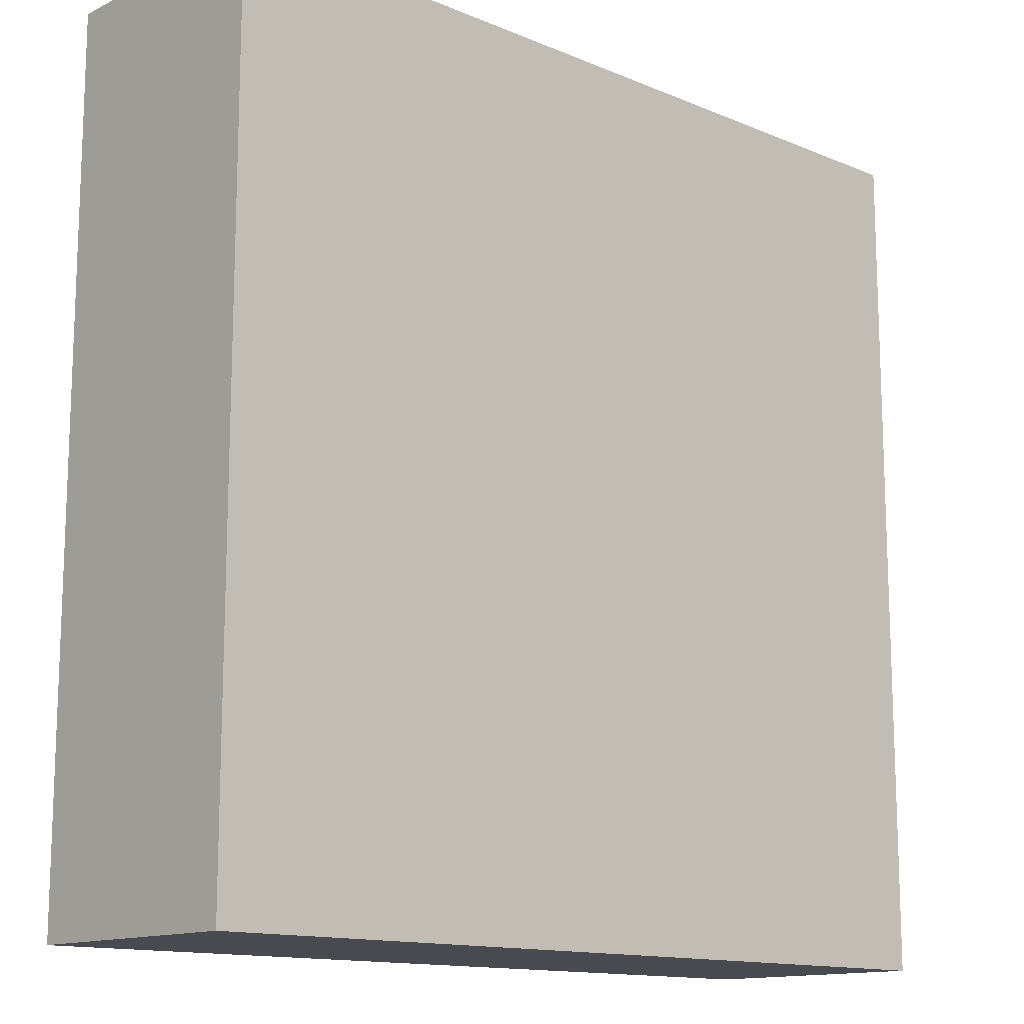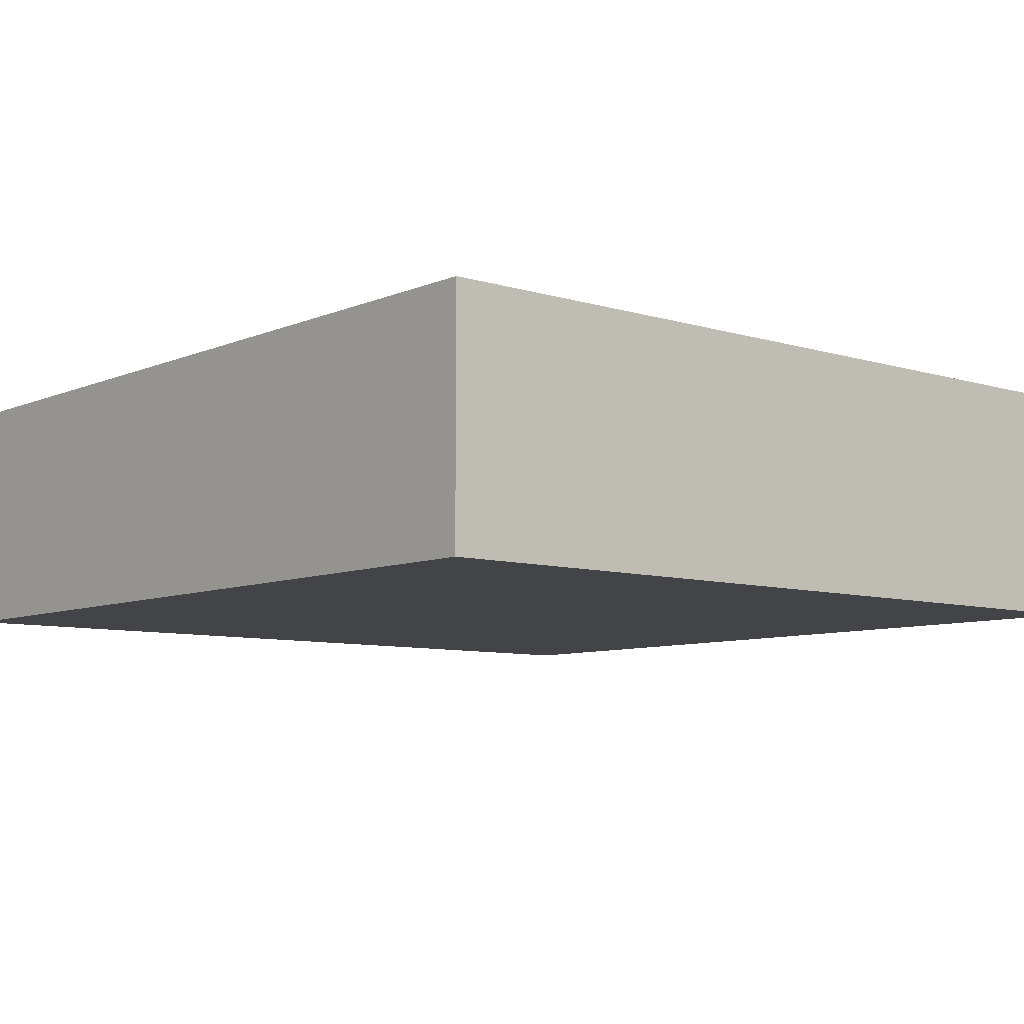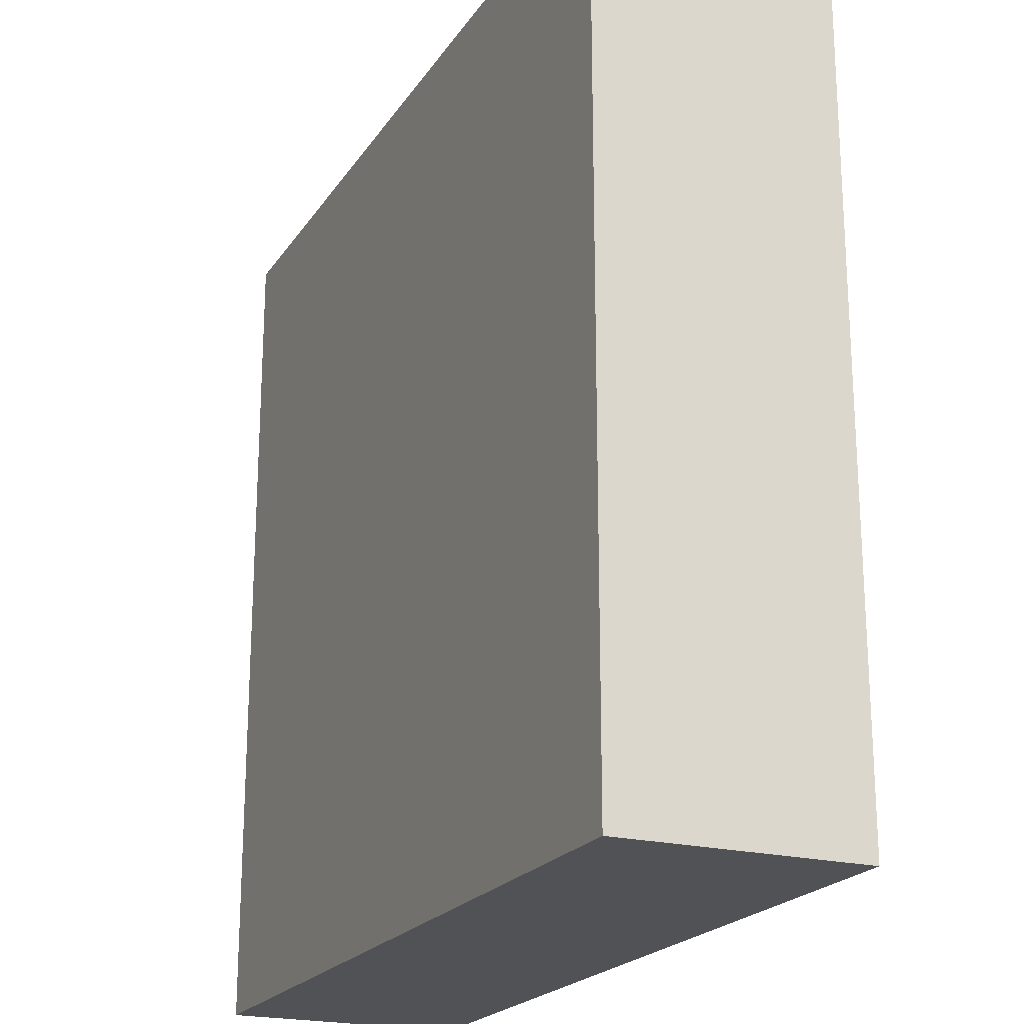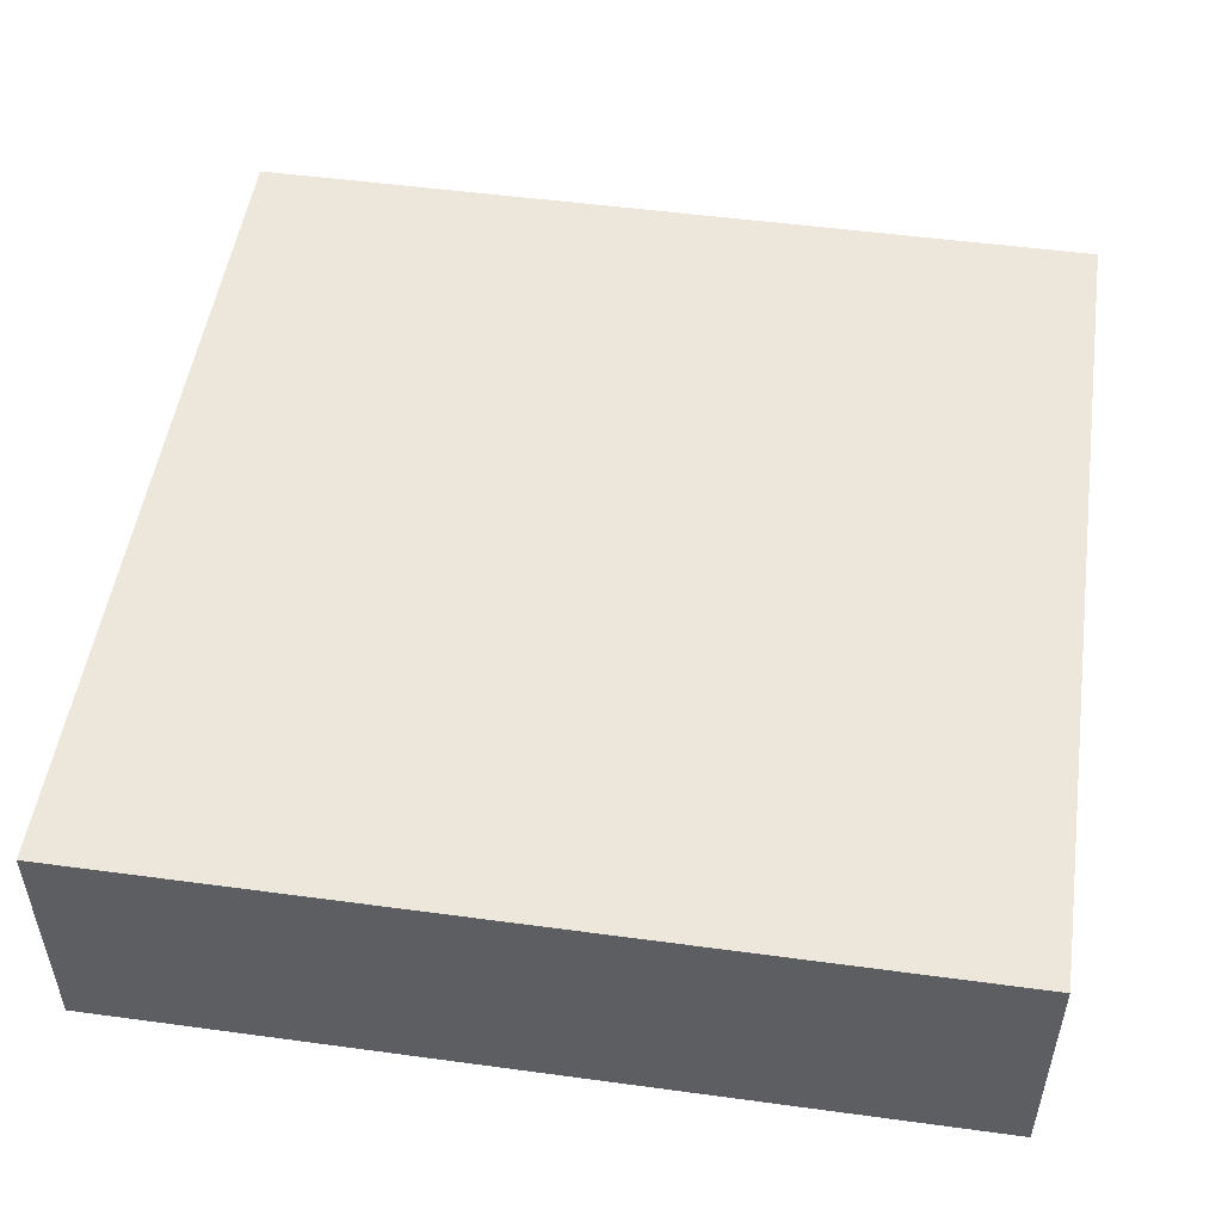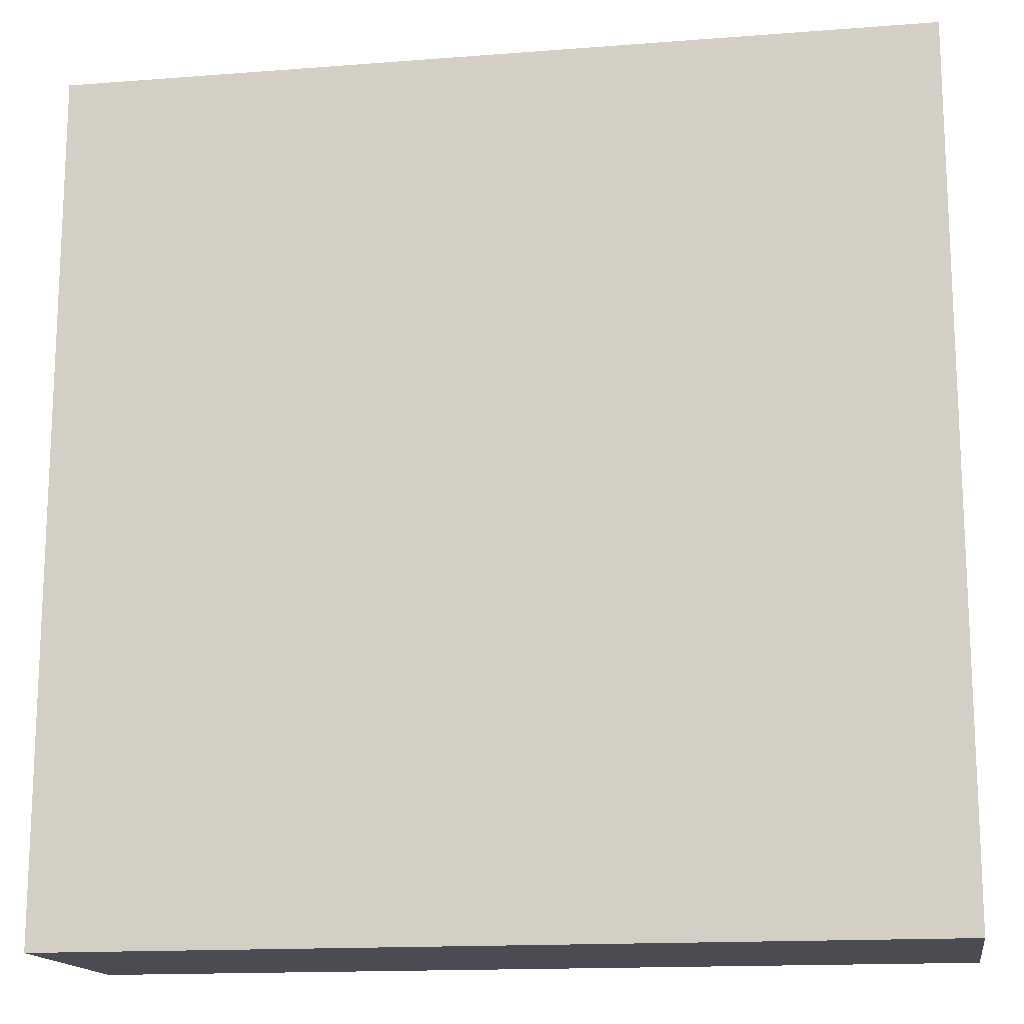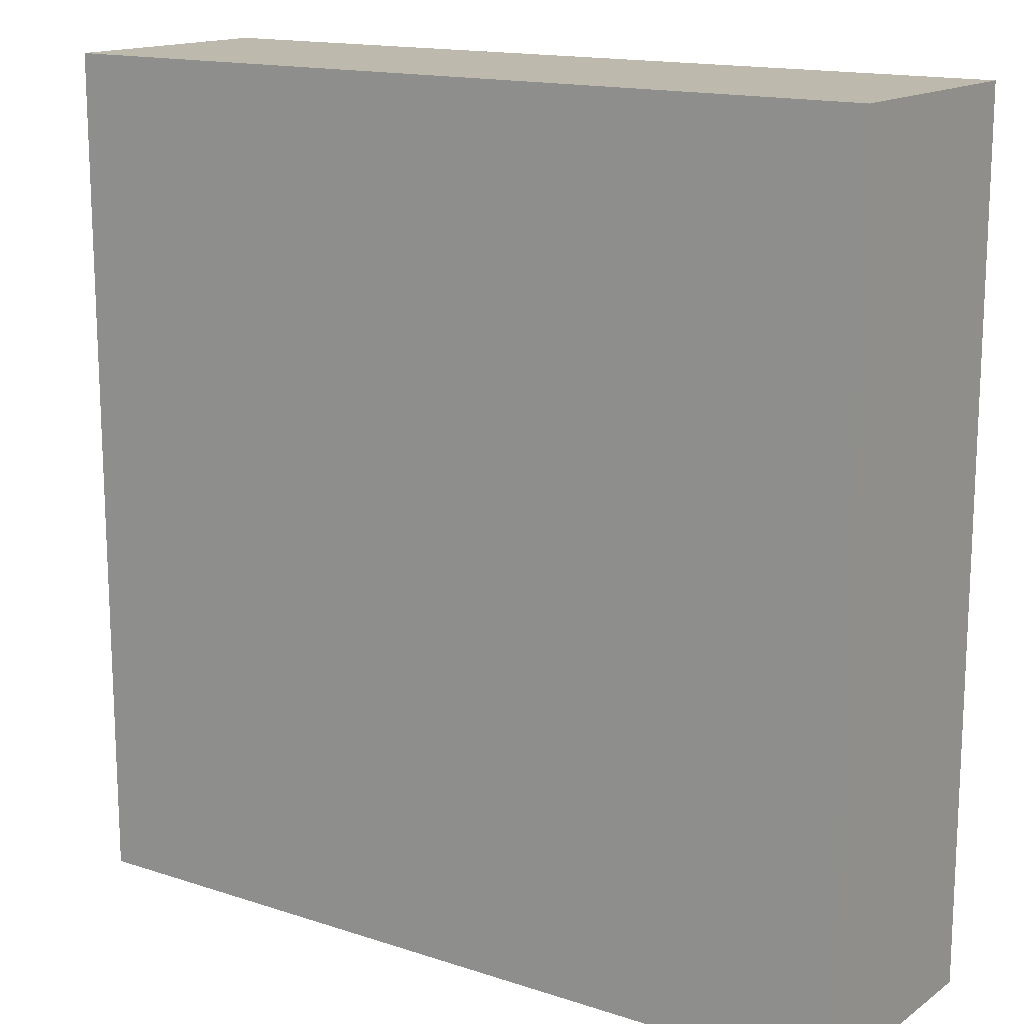
<metadata>
{"format":"obj","ext":"obj","renderer":"f3d","projection":"perspective","resolution":1024,"background":"white","views":[{"elev":-13.6,"azim":137.0,"up":"+Z"},{"elev":-7.8,"azim":-40.5,"up":"+Y"},{"elev":-21.2,"azim":65.6,"up":"+Z"},{"elev":50.8,"azim":-81.6,"up":"+Y"},{"elev":-15.4,"azim":9.3,"up":"+Z"},{"elev":15.2,"azim":-145.2,"up":"+Z"}]}
</metadata>
<code>
o
v -42.1 0 5.1
v -42.1 0 1.9
v -42.1 0.8 5.1
v -42.1 0.8 1.9
v -42.1 0.9 5.1
v -42.1 0.9 1.9
v -38.9 0 5.1
v -38.9 0 1.9
v -38.9 0.8 5.1
v -38.9 0.8 1.9
v -38.9 0.9 5.1
v -38.9 0.9 1.9
v -42.1 0 5.1
v -42.1 0.8 5.1
v -42.1 0.9 5.1
v -38.9 0 5.1
v -38.9 0.8 5.1
v -38.9 0.9 5.1
v -42.1 0 1.9
v -42.1 0.8 1.9
v -42.1 0.9 1.9
v -38.9 0 1.9
v -38.9 0.8 1.9
v -38.9 0.9 1.9
v -42.1 0 5.1
v -38.9 0 5.1
v -42.1 0 1.9
v -38.9 0 1.9
v -42.1 0.9 5.1
v -38.9 0.9 5.1
v -42.1 0.9 1.9
v -38.9 0.9 1.9
f 3 2 1
f 4 2 3
f 5 4 3
f 6 4 5
f 7 8 9
f 9 8 10
f 9 10 11
f 11 10 12
f 16 14 13
f 17 15 14
f 17 14 16
f 18 15 17
f 19 20 22
f 20 21 23
f 22 20 23
f 23 21 24
f 27 26 25
f 28 26 27
f 29 30 31
f 31 30 32

</code>
